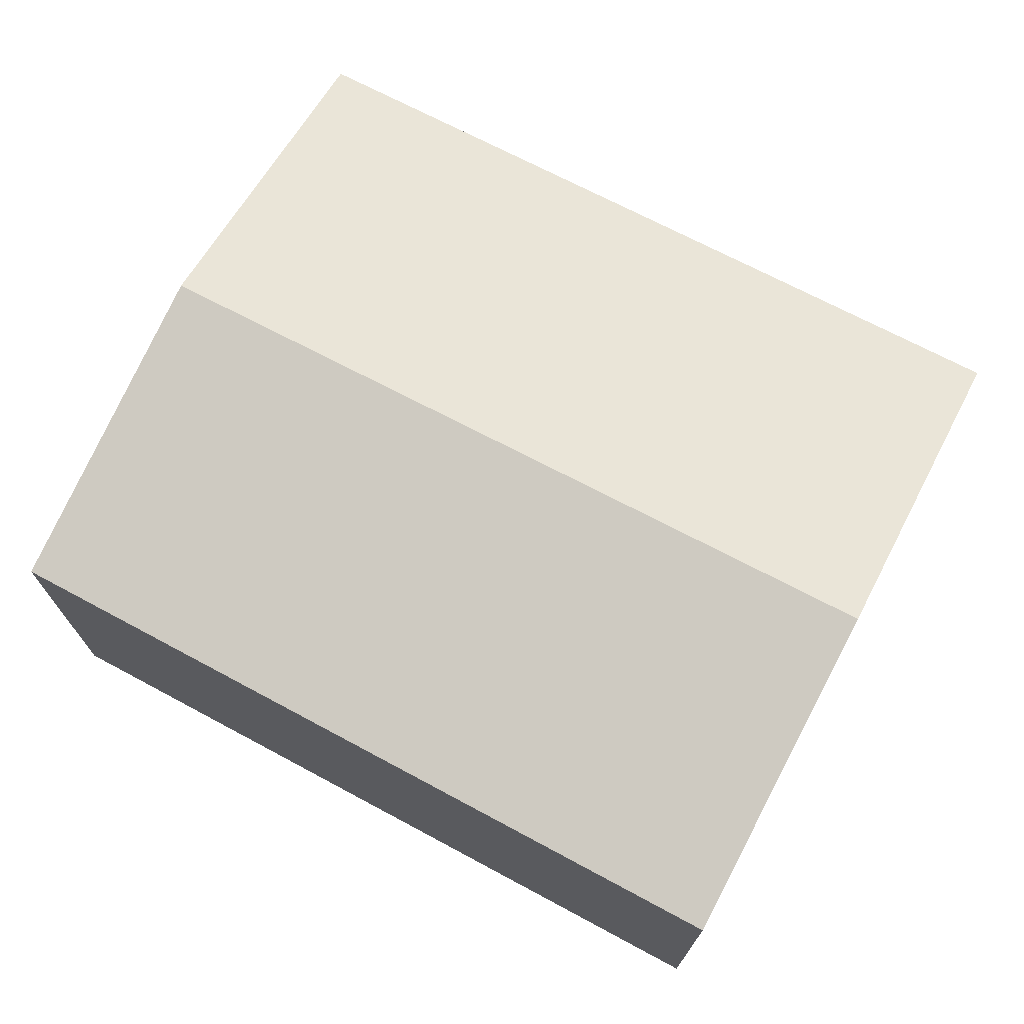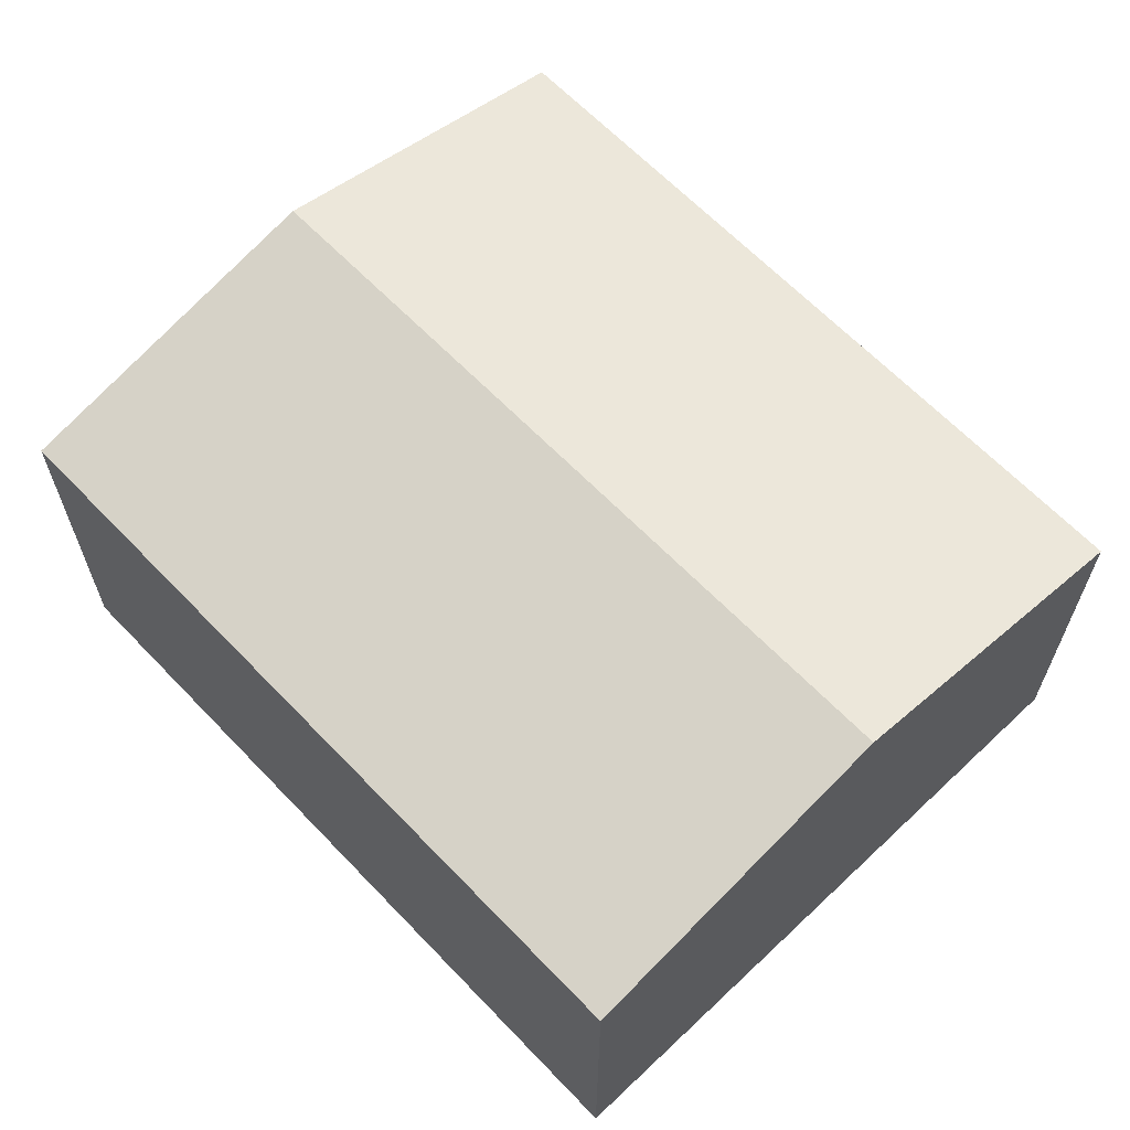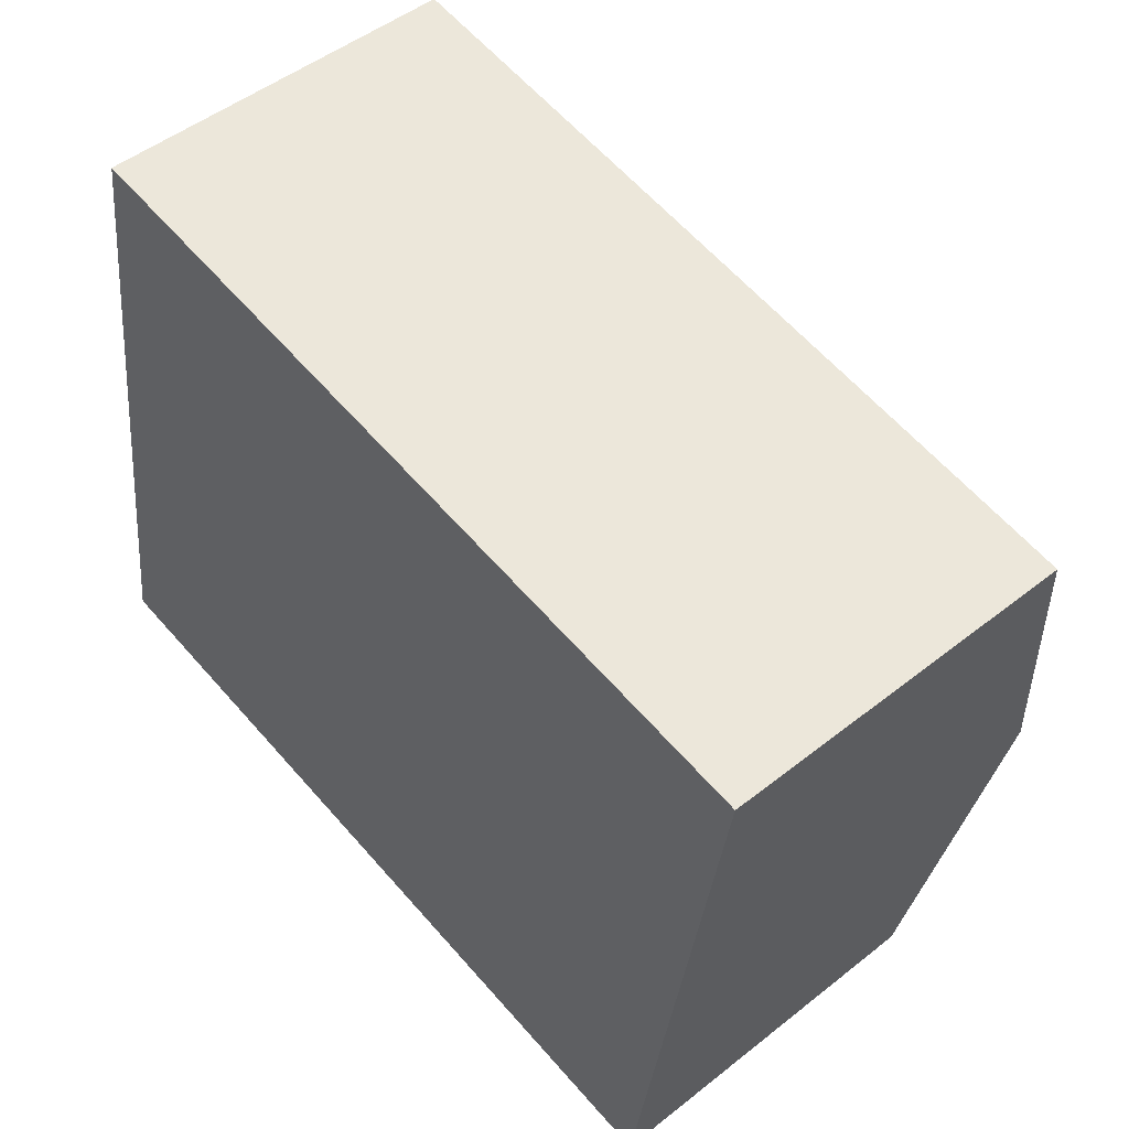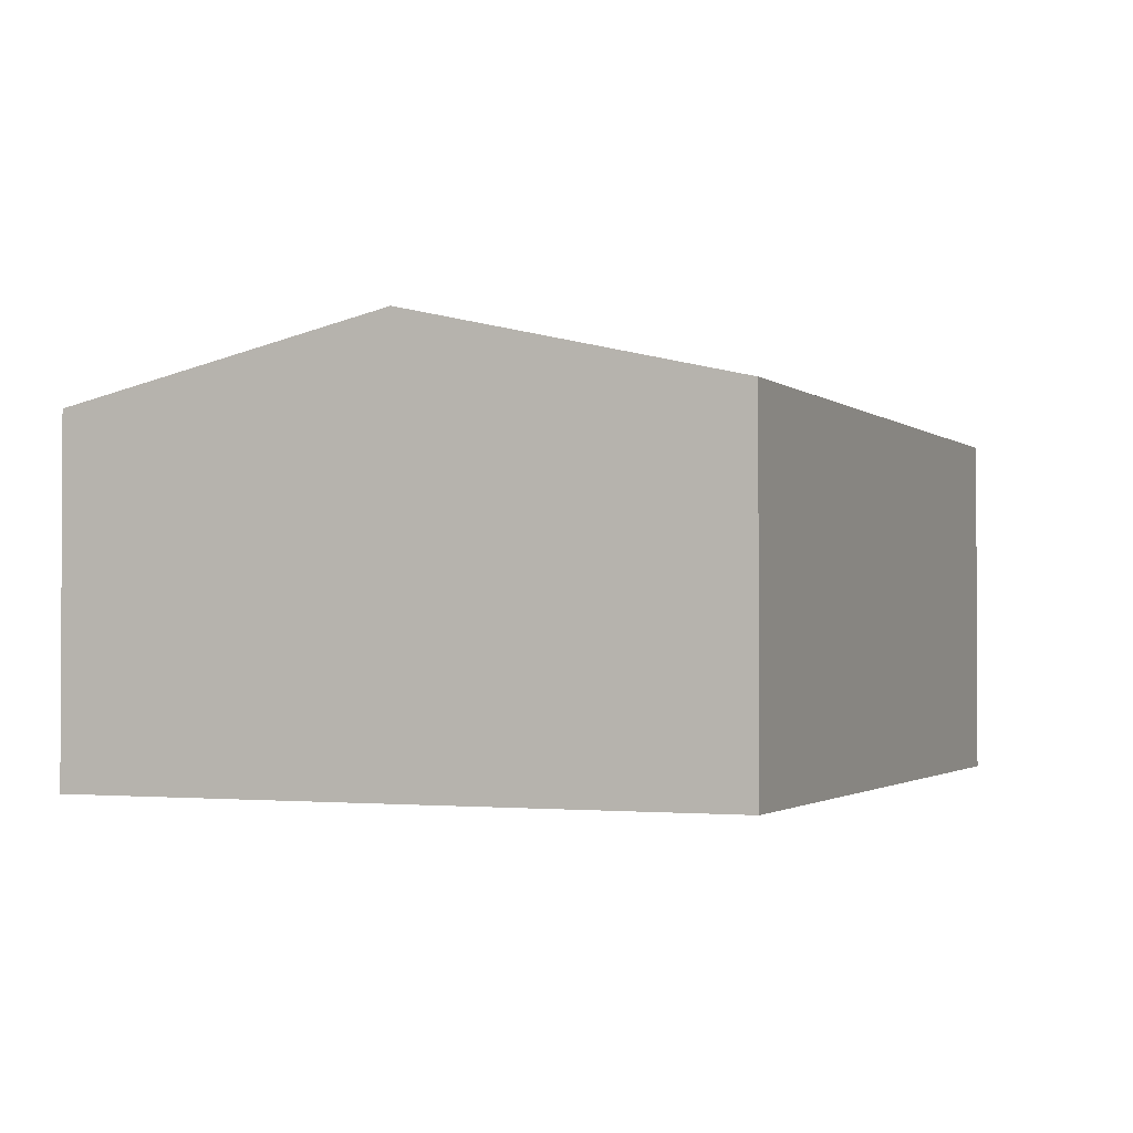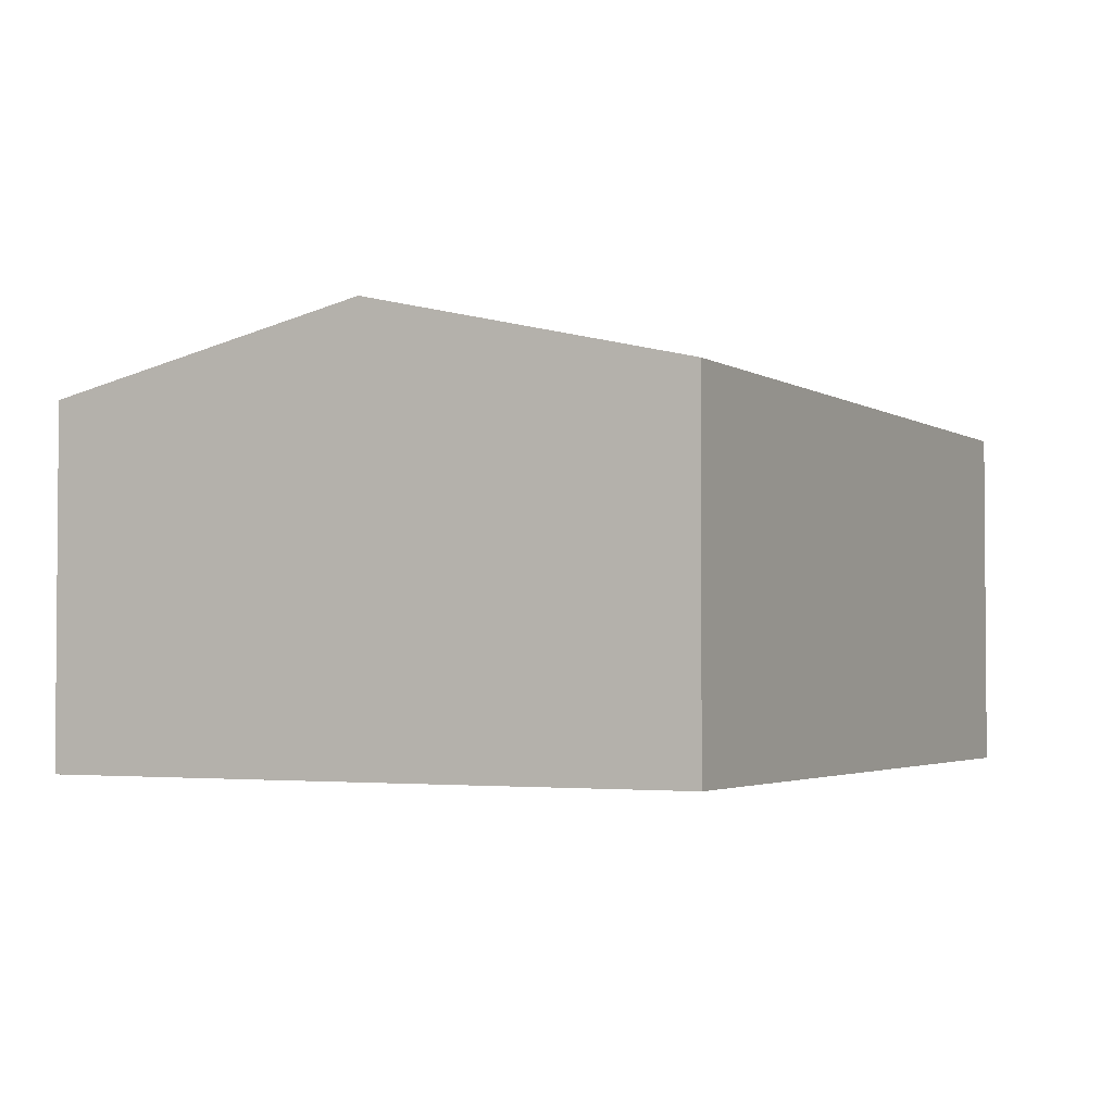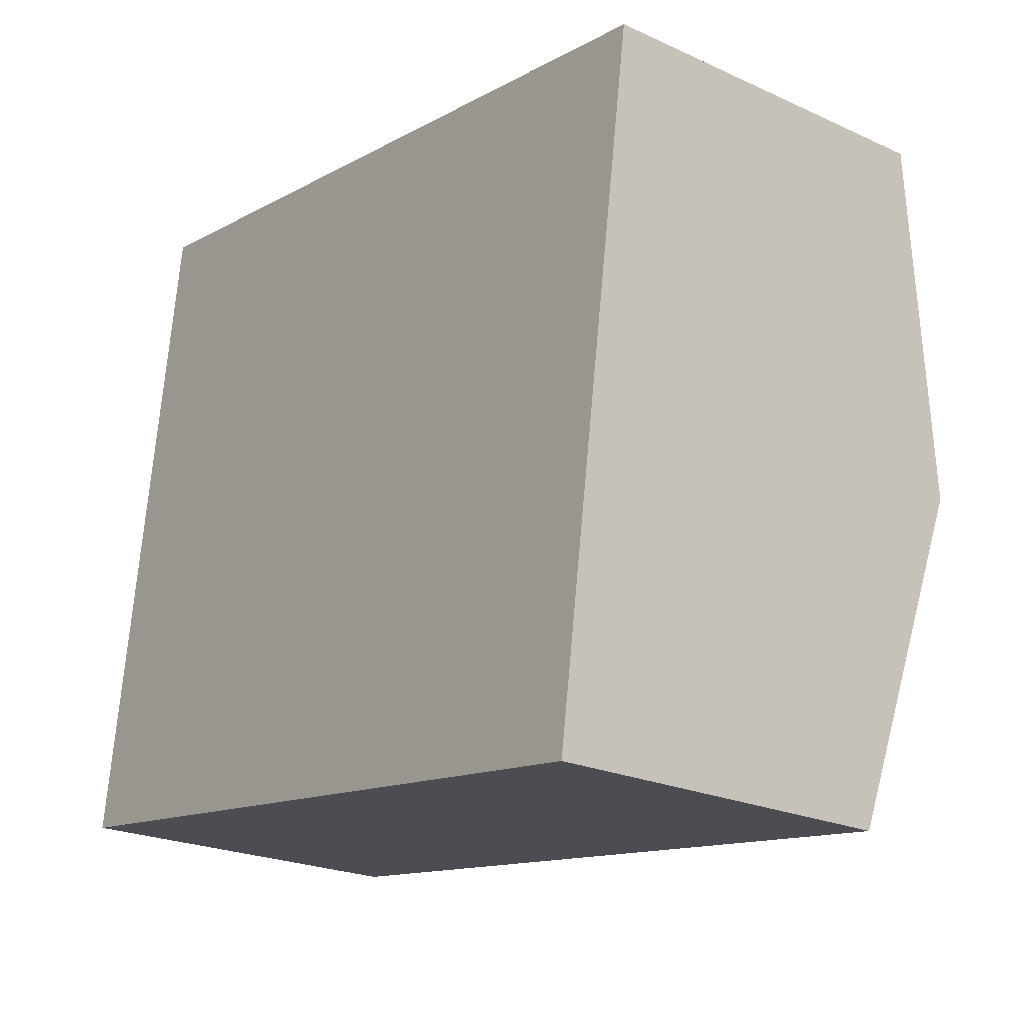
<metadata>
{"format":"obj","ext":"obj","renderer":"f3d","projection":"perspective","resolution":1024,"background":"white","views":[{"elev":71.9,"azim":-143.9,"up":"+Y"},{"elev":63.4,"azim":54.8,"up":"+Y"},{"elev":49.4,"azim":48.8,"up":"+Z"},{"elev":-1.7,"azim":-58.9,"up":"+Y"},{"elev":-2.7,"azim":125.3,"up":"+Y"},{"elev":-22.7,"azim":52.0,"up":"+Z"}]}
</metadata>
<code>
v  9.007 3.655 5.653
v  0.505 4.436 3.445
v  1.004 3.655 6.846
v  8.508 4.436 2.252
v  8.014 3.663 -1.115
v  0 3.645 2.232e-16
v  0 0 0
v  0.505 -2.109e-16 3.445
v  1.004 -4.192e-16 6.846
v  9.007 -3.461e-16 5.653
v  8.508 -1.379e-16 2.252
v  8.014 6.827e-17 -1.115
g defaultobject
f 1 2 3
f 2 1 4
f 5 2 4
f 2 5 6
f 7 2 6
f 2 7 3
f 3 7 8
f 3 8 9
f 9 1 3
f 1 9 10
f 10 4 1
f 4 10 5
f 5 10 11
f 5 11 12
f 12 6 5
f 6 12 7
f 8 10 9
f 10 8 7
f 10 7 11
f 11 7 12

</code>
